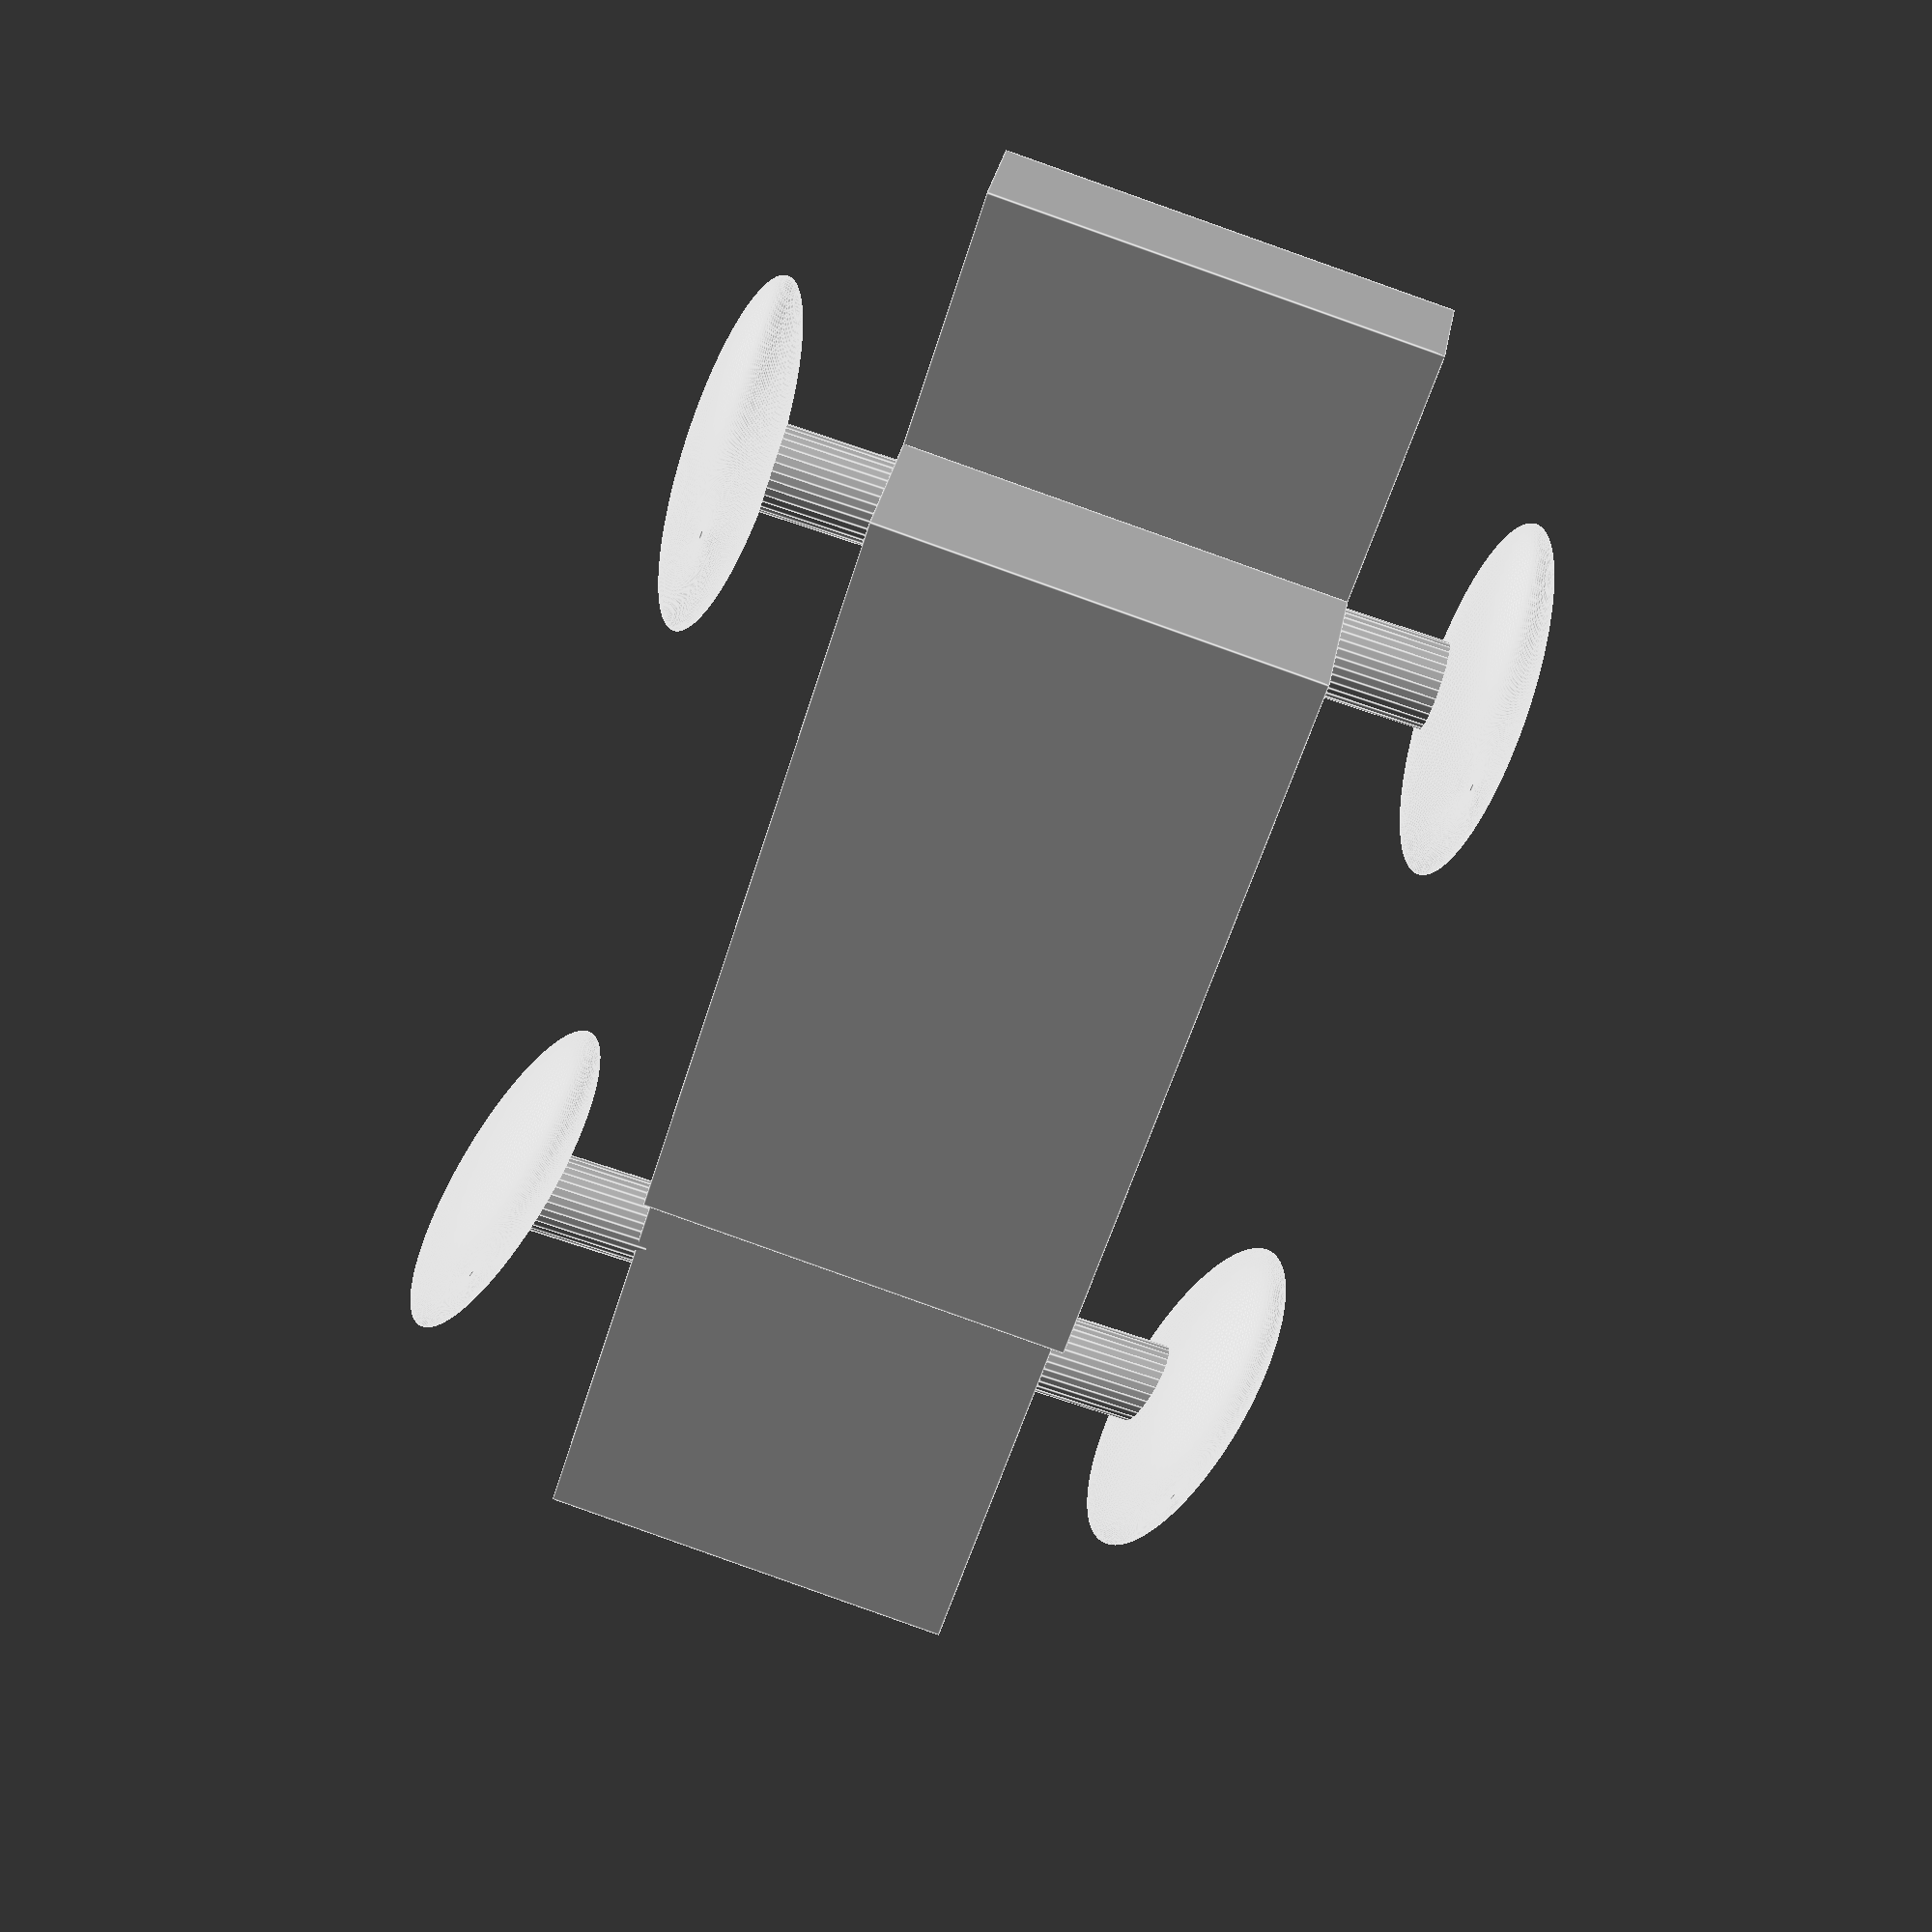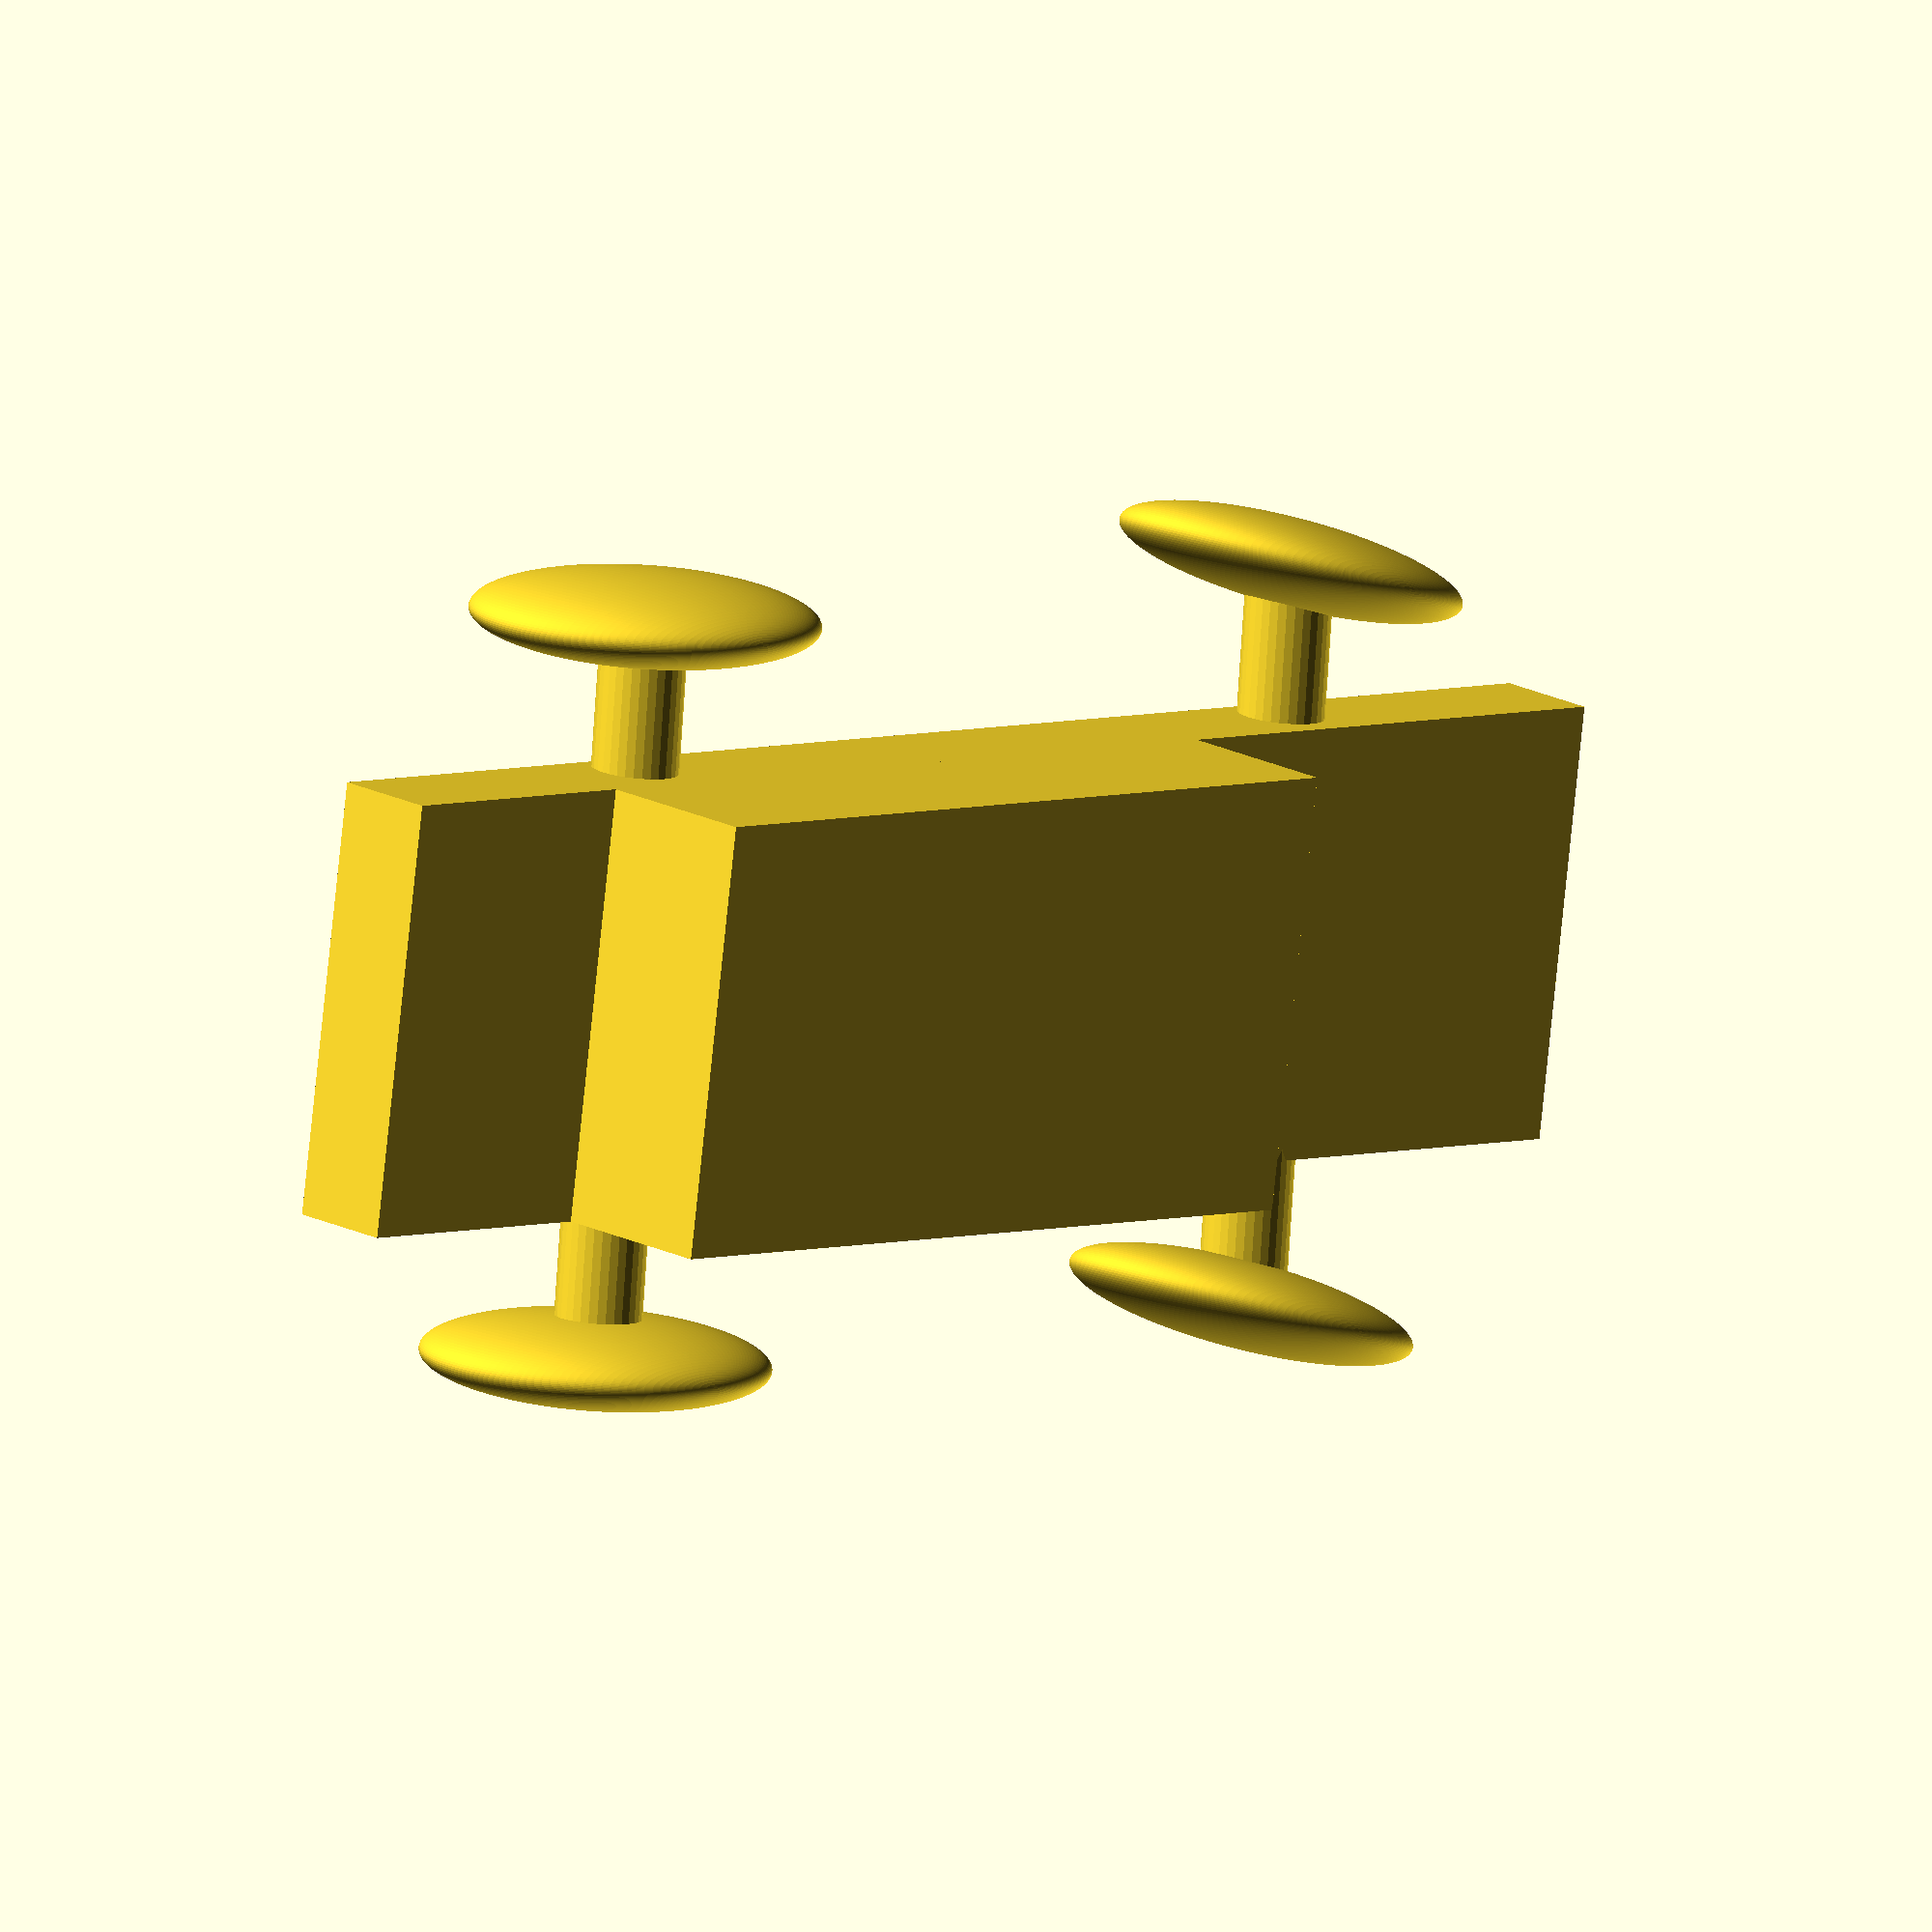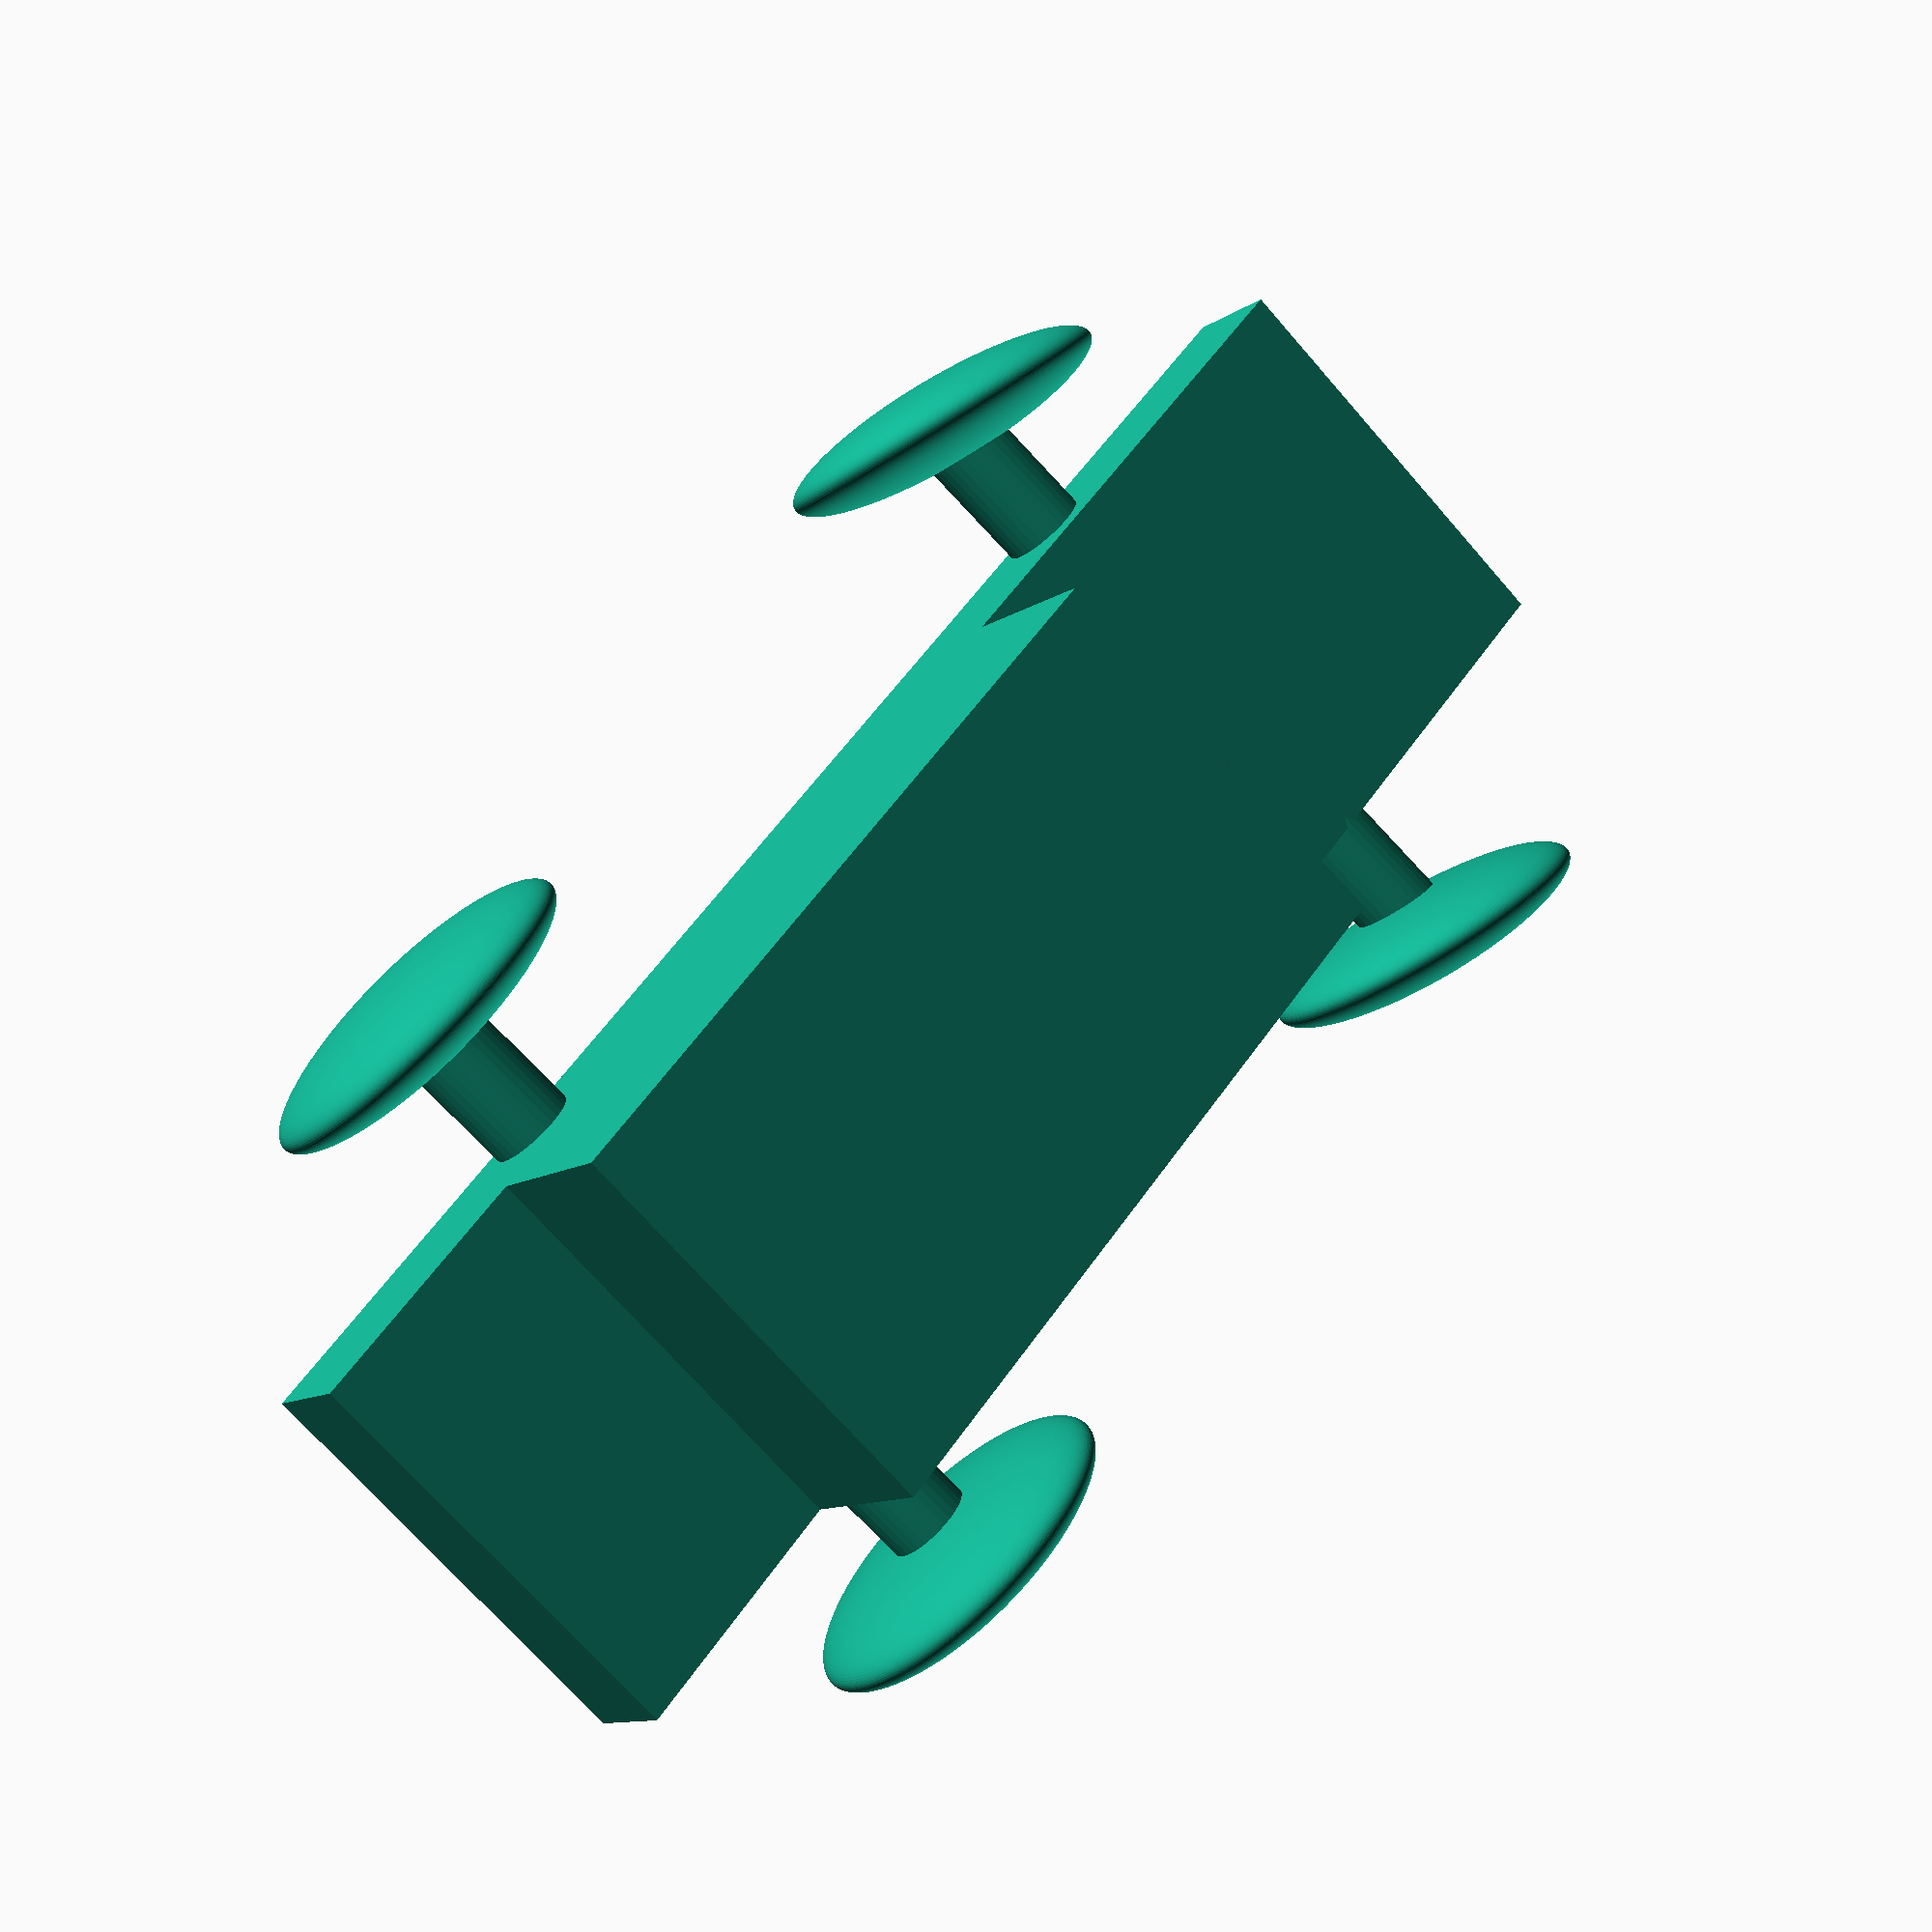
<openscad>
// https://en.wikibooks.org/wiki/OpenSCAD_Tutorial/Chapter_2
// Michael Allen 2020.08.29


$fa = 1;
$fs = 0.4;

fudge = 0.001;


wheel_radius = 8;
wheel_width = 4;

base_height = 5;
top_height = 8;

body_roll = -3;
wheels_turn = 15;

track = 34;

scale([1,1,1]) {

    // body
    rotate([body_roll, 0, 0]) {
    	   scale([1.2, 1, 1]) {
    	       //base
    	       cube([60, 20, base_height], center=true);
    	       translate([5, 0, ((base_height + top_height) / 2) - (fudge / 2)]) {
          		    //top
          		    cube([30, 20, top_height + (2 * fudge)], center=true);
    	       }
      	  }
     }

     // lf wheel
    translate([-20, -(track / 2), 0]) {
      	 rotate([0, 0, -wheels_turn]) {
            resize([wheel_radius * 2, wheel_width , wheel_radius * 2]) {
    	           sphere(r = wheel_radius);
            }
     	  }
    }

    // rf wheel
    translate([-20, (track / 2),  0]) {
	       rotate([0, 0, -wheels_turn]) {
            resize([wheel_radius * 2, wheel_width , wheel_radius * 2]) {
        	       sphere(r = wheel_radius);
            }
     	  }
    }

    // front axle
    translate([-20, 0, 0]) {
    	   rotate([90, 0, 0]) {
    	       cylinder(h=track, r=2, center=true);
     	  }
    }

     
    // lr wheel
    translate([20, -(track / 2), 0]) {
            resize([wheel_radius * 2, wheel_width , wheel_radius * 2]) {
	           sphere(r = wheel_radius);
    	   }
    }
    
    // rr wheel
    translate([20, (track / 2),  0]) {
            resize([wheel_radius * 2, wheel_width , wheel_radius * 2]) {
	           sphere(r = wheel_radius);
    	   }
    }
    
    // rear axle
    translate([20, 0, 0]) {
	       rotate([90, 0, 0]) {
    	       cylinder(h=track, r=2, center=true);
     	  }
    }


}

</openscad>
<views>
elev=149.0 azim=107.1 roll=173.5 proj=p view=edges
elev=347.2 azim=185.2 roll=317.0 proj=o view=wireframe
elev=12.8 azim=129.4 roll=331.5 proj=p view=wireframe
</views>
